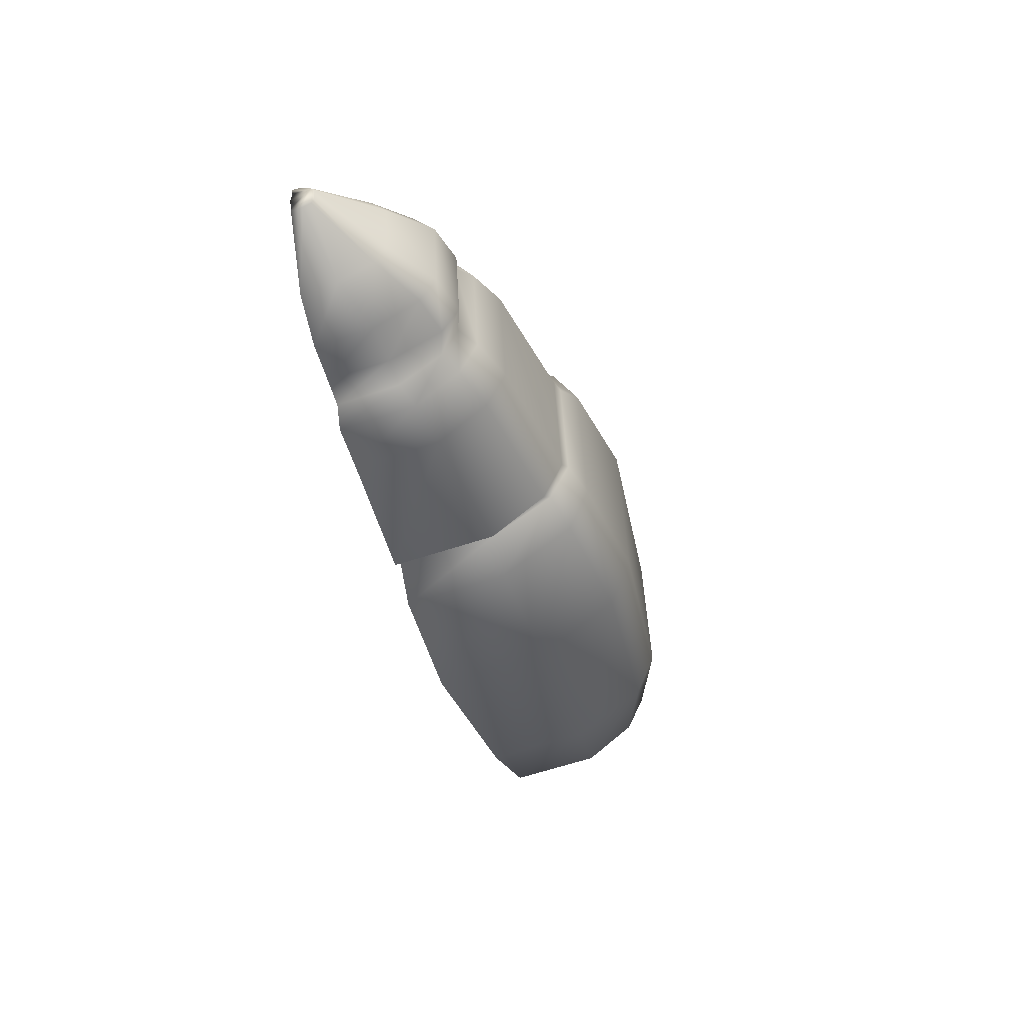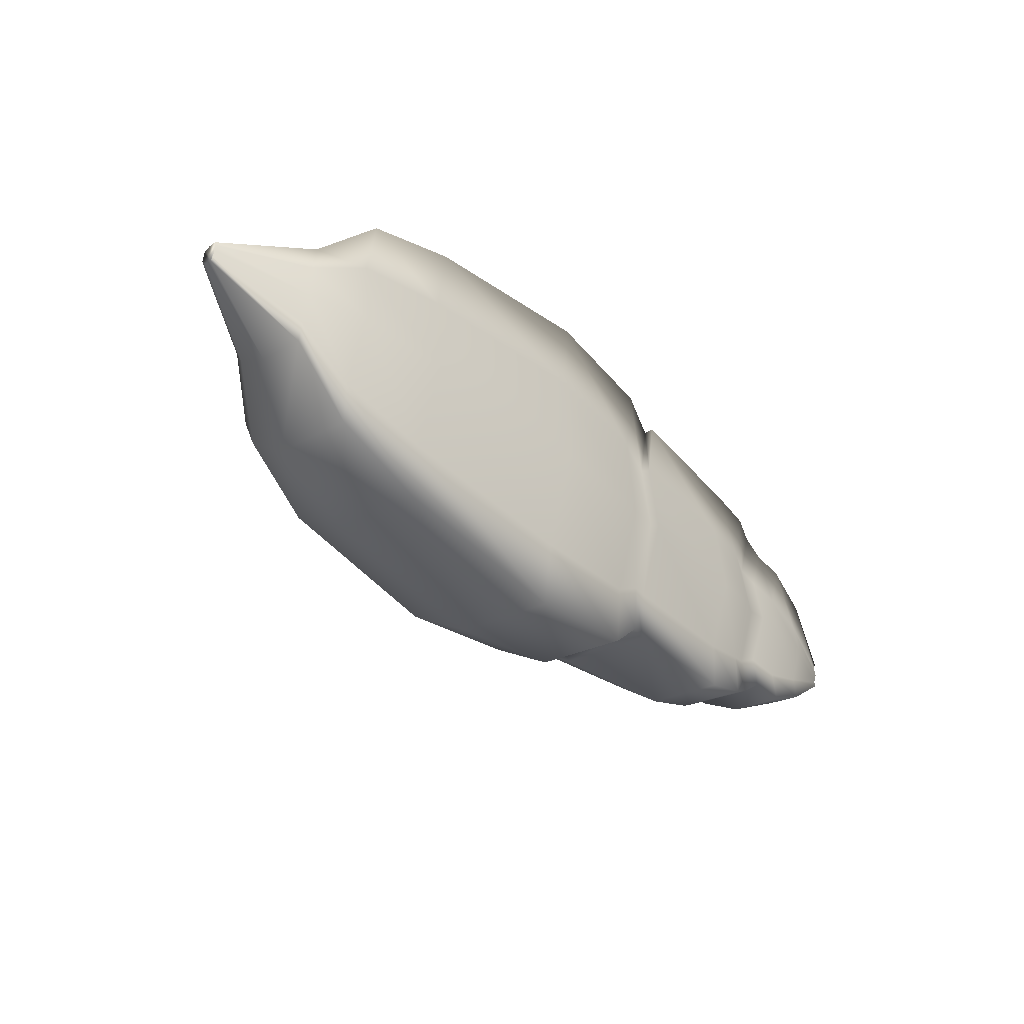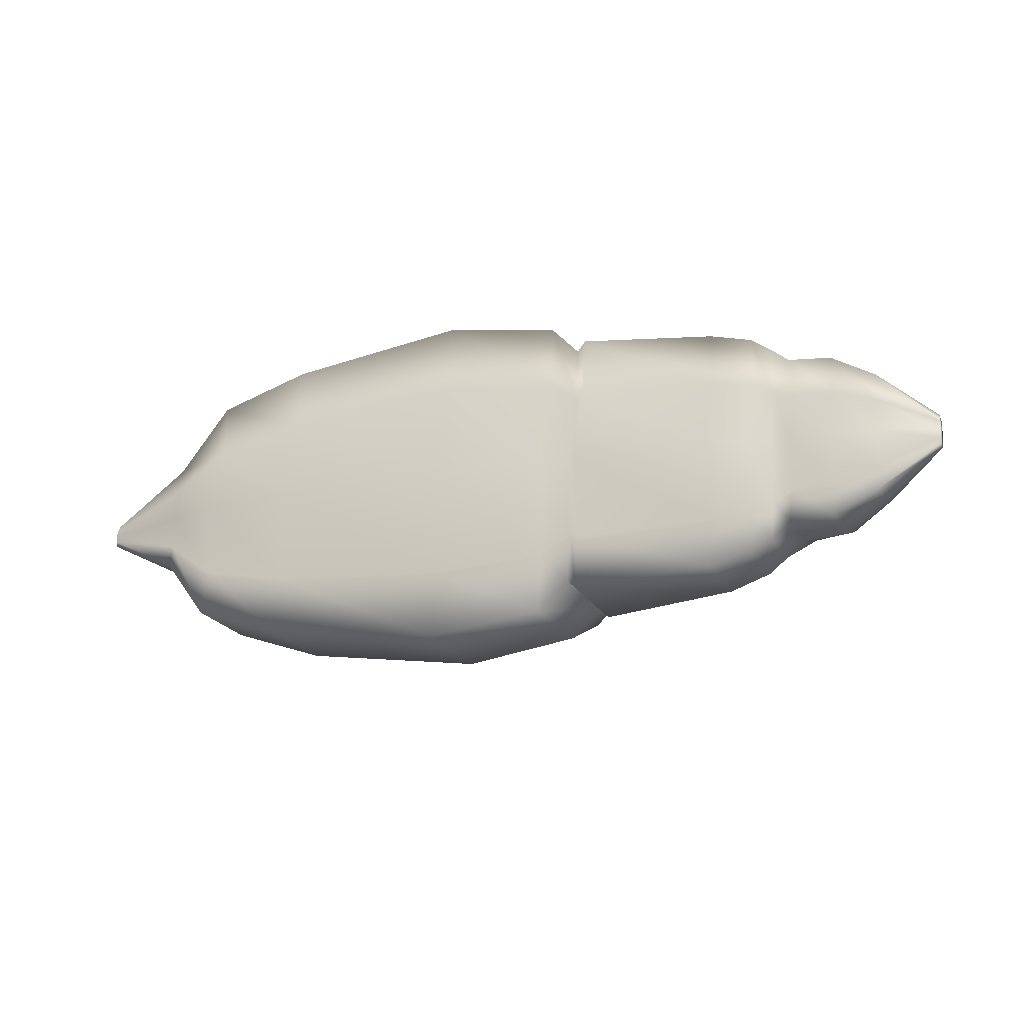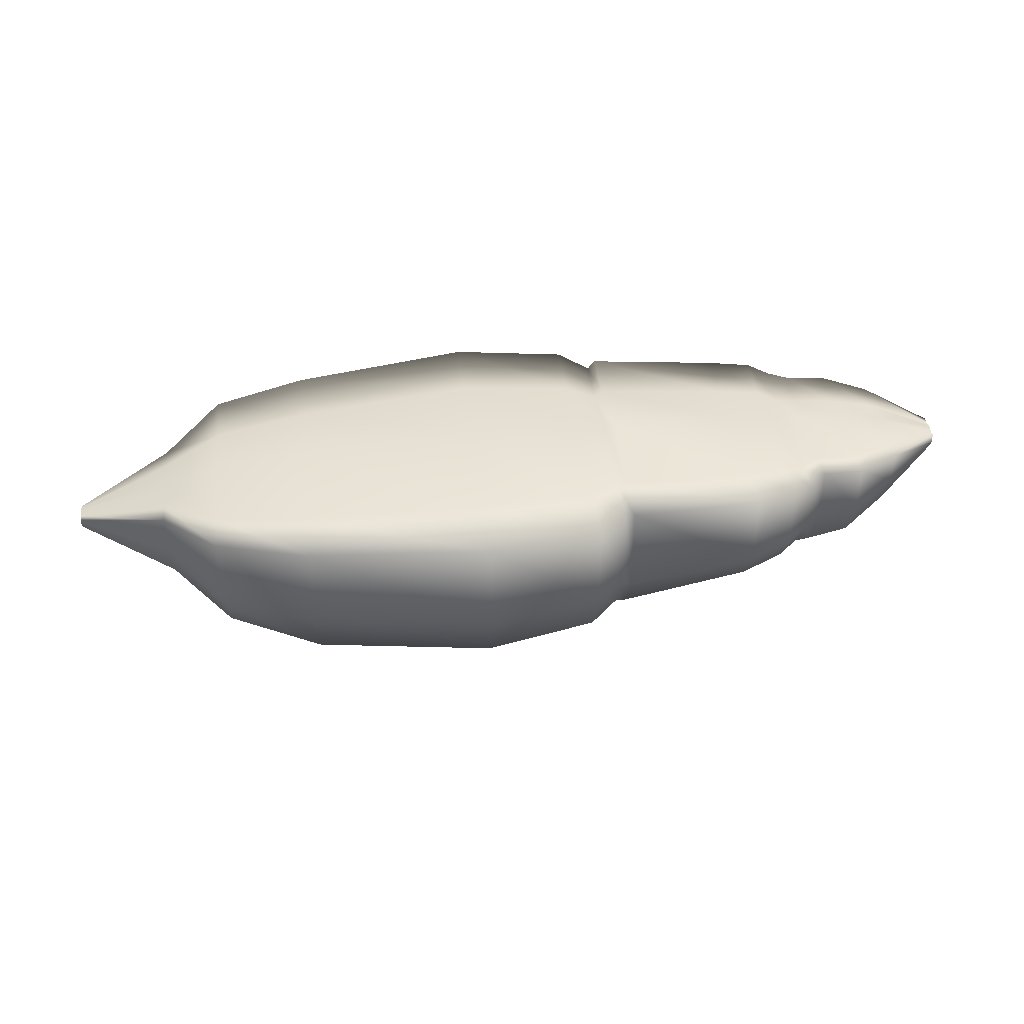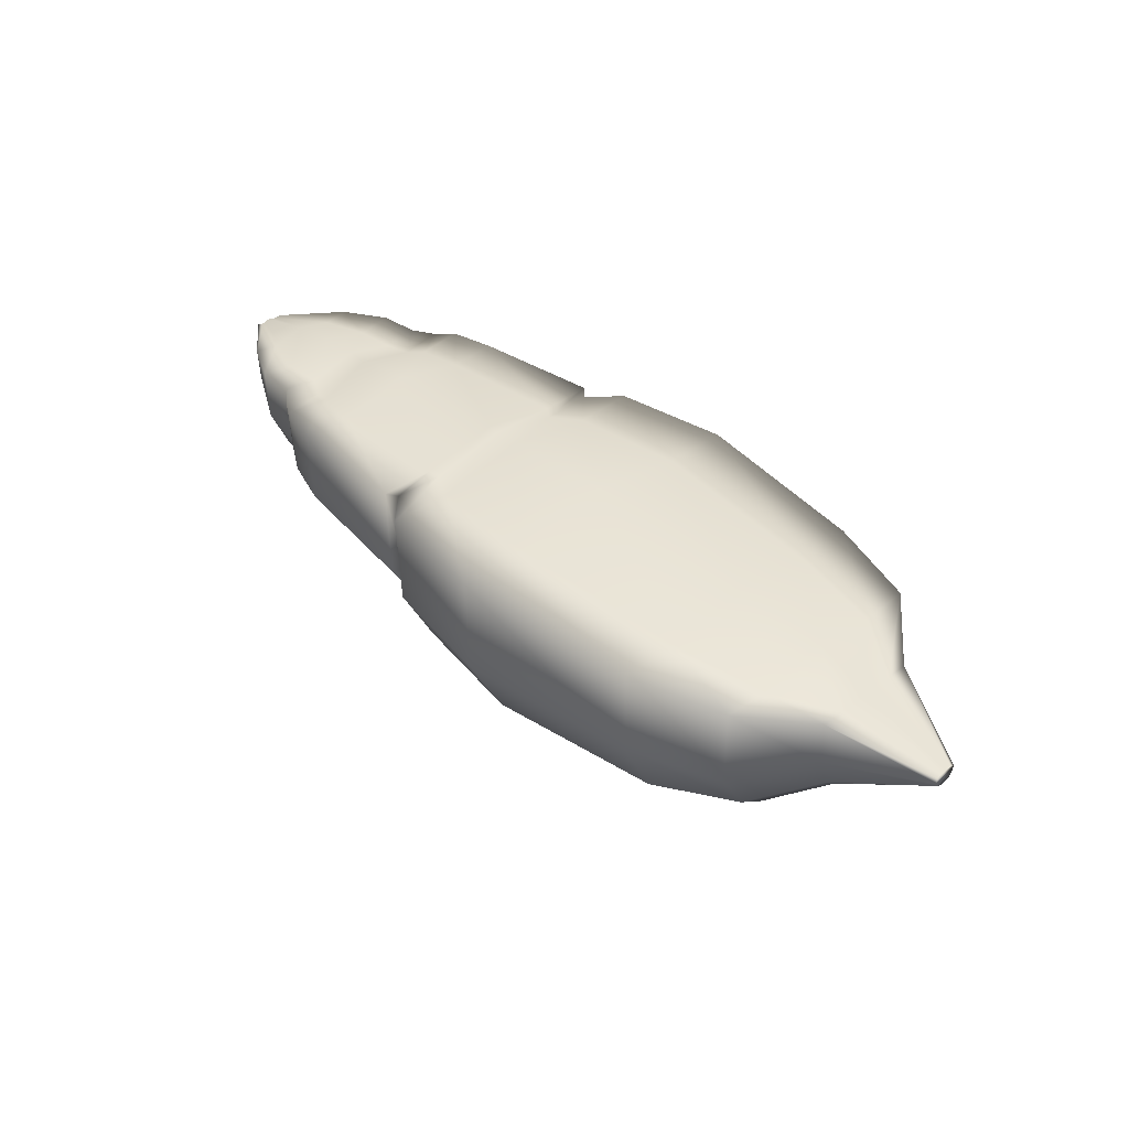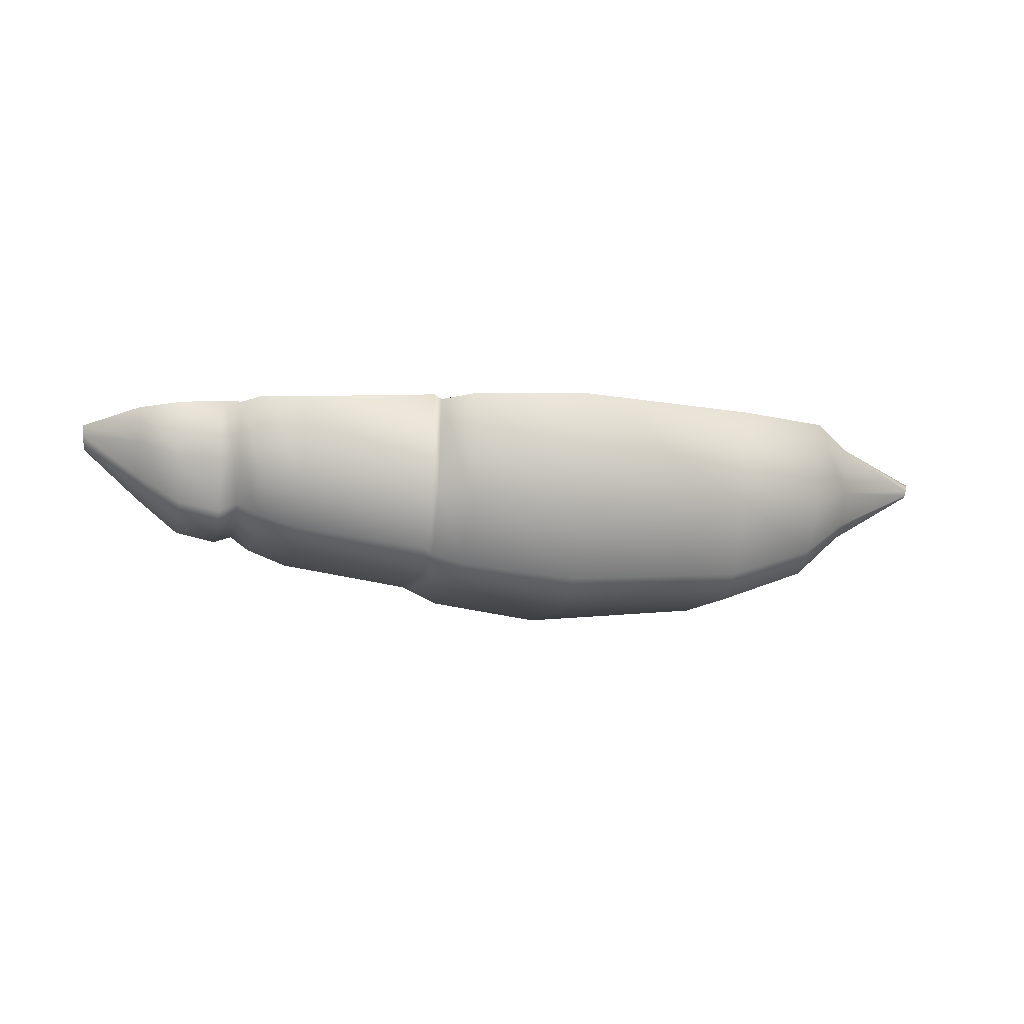
<metadata>
{"format":"obj","ext":"obj","renderer":"f3d","projection":"perspective","resolution":1024,"background":"white","views":[{"elev":-45.5,"azim":105.3,"up":"+Y"},{"elev":-33.8,"azim":-49.1,"up":"+Y"},{"elev":-28.0,"azim":20.4,"up":"+Y"},{"elev":37.5,"azim":-10.9,"up":"+Z"},{"elev":40.0,"azim":-139.3,"up":"+Z"},{"elev":-6.7,"azim":163.8,"up":"+Z"}]}
</metadata>
<code>
v 0.2151 -0.1553 0.09192
v 0.2167 -0.1486 0.04051
v 0.3037 -0.09267 0.0622
v 0.2182 -0.1244 -0.008814
v 0.3031 -0.08666 0.05076
v 0.2203 -0.1002 -0.02469
v 0.3036 -0.08072 0.04714
v 0.2258 -0.02515 -0.02203
v 0.2271 -0.002835 -0.002179
v 0.3052 -0.05674 0.05235
v 0.3049 -0.06225 0.04776
v 0.2288 0.01746 0.04923
v 0.3067 -0.05179 0.06424
v 0.228 0.02031 0.1001
v 0.3064 -0.05119 0.08013
v 0.2254 -0.016 0.0924
v 0.3058 -0.0601 0.0783
v 0.2213 -0.06874 0.1027
v 0.3048 -0.07307 0.08071
v 0.2178 -0.1203 0.08755
v 0.3033 -0.09437 0.07817
v 0.3039 -0.08579 0.07716
v 0.1504 -0.1853 0.09314
v 0.1528 -0.1759 0.01116
v 0.1552 -0.1423 -0.05154
v 0.1582 -0.1087 -0.07441
v 0.1658 -0.004368 -0.07067
v 0.1675 0.02659 -0.0421
v 0.1696 0.05498 0.02354
v 0.1682 0.05872 0.1047
v 0.1647 0.008266 0.09366
v 0.159 -0.06502 0.1086
v 0.1541 -0.1368 0.08677
v 0.09105 -0.1843 0.09564
v 0.09355 -0.1746 0.009687
v 0.09633 -0.1399 -0.06434
v 0.09939 -0.1054 -0.08817
v 0.1072 0.001711 -0.08433
v 0.109 0.03348 -0.05463
v 0.1109 0.06243 0.02252
v 0.1094 0.06627 0.1076
v 0.1058 0.01442 0.09614
v 0.09987 -0.06083 0.1117
v 0.09488 -0.1345 0.08904
v 0.0626 -0.2053 0.0903
v 0.06523 -0.1941 0.003532
v 0.06811 -0.1537 -0.05495
v 0.07164 -0.1128 -0.07885
v 0.08095 0.01399 -0.07454
v 0.08312 0.05175 -0.04444
v 0.08575 0.08665 0.01736
v 0.08432 0.09144 0.1034
v 0.08002 0.03002 0.09159
v 0.07309 -0.05902 0.107
v 0.06711 -0.1463 0.08385
v 0.03246 -0.2209 0.09608
v 0.03562 -0.2082 -0.0109
v 0.04023 -0.1632 -0.0723
v 0.04415 -0.1176 -0.09832
v 0.05456 0.02415 -0.09354
v 0.05701 0.06635 -0.06074
v 0.05856 0.1056 0.004353
v 0.05674 0.1107 0.1105
v 0.05184 0.04204 0.1013
v 0.03741 -0.1551 0.09274
v 0.04411 -0.05748 0.1181
v -0.02869 -0.2331 0.09327
v -0.02518 -0.2191 -0.0257
v -0.02011 -0.1696 -0.09337
v -0.01581 -0.1195 -0.1213
v -0.00437 0.03639 -0.1161
v -0.001661 0.08282 -0.08082
v 4.2e-05 0.1259 -0.0091
v -0.001992 0.1316 0.1089
v -0.007455 0.05593 0.1021
v -0.02332 -0.1608 0.09282
v -0.01594 -0.0535 0.1201
v -0.2224 -0.2358 0.09934
v -0.2183 -0.2203 -0.04617
v -0.2127 -0.1662 -0.1235
v -0.208 -0.1115 -0.1527
v -0.1955 0.05851 -0.1471
v -0.1925 0.1092 -0.11
v -0.1907 0.1562 -0.02844
v -0.1933 0.162 0.1161
v -0.1993 0.07944 0.111
v -0.2166 -0.157 0.101
v -0.2086 -0.03992 0.1298
v -0.234 -0.2222 0.09573
v -0.23 -0.2075 -0.04503
v -0.2244 -0.1568 -0.131
v -0.2201 -0.1057 -0.1593
v -0.2084 0.05331 -0.154
v -0.2056 0.1006 -0.1181
v -0.2043 0.1443 -0.02805
v -0.2068 0.1496 0.1118
v -0.2124 0.07254 0.1055
v -0.2285 -0.1484 0.09597
v -0.221 -0.03905 0.1237
v -0.2792 -0.2624 0.09648
v -0.2749 -0.2449 -0.04753
v -0.2681 -0.1824 -0.1485
v -0.2629 -0.1195 -0.1773
v -0.2485 0.07633 -0.1712
v -0.2449 0.1349 -0.1342
v -0.2431 0.1887 -0.02868
v -0.2456 0.1959 0.1144
v -0.2525 0.1008 0.1087
v -0.2725 -0.1716 0.09798
v -0.2631 -0.03664 0.1268
v -0.4463 -0.2753 0.09656
v -0.439 -0.1748 0.1021
v -0.4286 -0.02531 0.1338
v -0.4169 0.1269 0.1141
v -0.4091 0.2323 0.1166
v -0.4065 0.2242 -0.03992
v -0.4085 0.1645 -0.1554
v -0.4124 0.09967 -0.1958
v -0.4284 -0.1173 -0.2027
v -0.4342 -0.1869 -0.1712
v -0.4416 -0.2561 -0.06094
v -1.04 0.01114 0.01371
v -1.04 0.01578 0.006696
v -0.9069 -0.03742 -0.05755
v -1.04 0.009879 0.02376
v -0.9096 -0.06007 -0.008042
v -1.039 0.02045 0.004676
v -0.9049 -0.01477 -0.07173
v -1.038 0.03495 0.005125
v -0.8998 0.05569 -0.069
v -1.038 0.03931 0.007696
v -0.8986 0.07663 -0.05099
v -1.038 0.04331 0.01508
v -0.8982 0.09582 0.000581
v -1.038 0.04385 0.02504
v -0.8995 0.09816 0.07062
v -1.038 0.03675 0.02749
v -0.902 0.06401 0.0693
v -1.039 0.02654 0.02877
v -0.9057 0.01474 0.06946
v -1.04 0.01652 0.02674
v -0.9092 -0.03393 0.06446
v -0.9116 -0.06661 0.06251
v -0.8288 -0.106 -0.1122
v -0.8338 -0.1537 -0.04447
v -0.8247 -0.05774 -0.1373
v -0.8137 0.09246 -0.1324
v -0.811 0.1372 -0.1005
v -0.8094 0.1787 -0.02898
v -0.8116 0.184 0.09492
v -0.8168 0.1112 0.08458
v -0.8249 0.005811 0.1006
v -0.8321 -0.09763 0.07586
v -0.8374 -0.1674 0.08026
v -0.7025 -0.2052 -0.05541
v -0.7067 -0.222 0.08485
v -0.7002 -0.1347 0.08526
v -0.6912 -0.005161 0.1134
v -0.6811 0.1268 0.09561
v -0.6744 0.2181 0.1023
v -0.6721 0.2112 -0.03712
v -0.6737 0.1596 -0.142
v -0.6771 0.1034 -0.1779
v -0.6909 -0.08471 -0.1839
v -0.696 -0.1451 -0.1558
f 21 1 3
f 3 2 5
f 5 4 7
f 11 8 10
f 7 6 11
f 10 9 13
f 13 12 15
f 15 14 17
f 17 16 19
f 22 20 21
f 19 18 22
f 1 23 2
f 2 24 4
f 4 25 6
f 8 27 9
f 6 26 8
f 9 28 12
f 12 29 14
f 14 30 16
f 16 31 18
f 20 33 1
f 18 32 20
f 23 34 24
f 24 35 25
f 25 36 26
f 27 38 28
f 26 37 27
f 28 39 29
f 29 40 30
f 30 41 31
f 31 42 32
f 33 44 23
f 32 43 33
f 34 45 35
f 35 46 36
f 36 47 37
f 37 48 38
f 38 49 39
f 39 50 40
f 40 51 41
f 41 52 42
f 42 53 43
f 44 55 34
f 43 54 44
f 3 10 21
f 7 10 5
f 15 10 13
f 19 10 17
f 22 10 19
f 57 46 56
f 58 47 57
f 59 48 58
f 60 49 59
f 61 50 60
f 62 51 61
f 63 52 62
f 64 53 63
f 66 54 64
f 56 45 65
f 65 55 66
f 68 57 67
f 69 58 68
f 70 59 69
f 71 60 70
f 72 61 71
f 73 62 72
f 74 63 73
f 75 64 74
f 77 66 75
f 67 56 76
f 76 65 77
f 79 68 78
f 80 69 79
f 81 70 80
f 82 71 81
f 83 72 82
f 84 73 83
f 85 74 84
f 86 75 85
f 88 77 86
f 78 67 87
f 87 76 88
f 90 79 89
f 91 80 90
f 92 81 91
f 93 82 92
f 94 83 93
f 95 84 94
f 96 85 95
f 97 86 96
f 99 88 97
f 89 78 98
f 98 87 99
f 101 90 100
f 102 91 101
f 103 92 102
f 104 93 103
f 105 94 104
f 106 95 105
f 107 96 106
f 108 97 107
f 110 99 108
f 100 89 109
f 109 98 110
f 121 101 111
f 111 100 112
f 112 109 113
f 113 110 114
f 114 108 115
f 115 107 116
f 116 106 117
f 117 105 118
f 118 104 119
f 119 103 120
f 120 102 121
f 126 122 124
f 143 125 126
f 124 123 128
f 128 127 130
f 130 129 132
f 132 131 134
f 134 133 136
f 136 135 138
f 138 137 140
f 140 139 142
f 142 141 143
f 145 126 144
f 154 143 145
f 144 124 146
f 146 128 147
f 147 130 148
f 148 132 149
f 149 134 150
f 150 136 151
f 151 138 152
f 152 140 153
f 153 142 154
f 156 154 155
f 157 153 156
f 158 152 157
f 159 151 158
f 160 150 159
f 161 149 160
f 162 148 161
f 163 147 162
f 164 146 163
f 165 144 164
f 155 145 165
f 125 127 123
f 125 131 129
f 125 135 133
f 125 139 137
f 121 111 156
f 111 112 157
f 112 113 158
f 113 114 159
f 114 115 160
f 115 116 161
f 116 117 162
f 117 118 163
f 118 119 164
f 119 120 165
f 120 121 155
f 165 120 155
f 164 119 165
f 163 118 164
f 162 117 163
f 161 116 162
f 160 115 161
f 159 114 160
f 158 113 159
f 157 112 158
f 156 111 157
f 155 121 156
f 125 141 139
f 125 137 135
f 125 133 131
f 125 129 127
f 125 123 122
f 144 165 145
f 146 164 144
f 147 163 146
f 148 162 147
f 149 161 148
f 150 160 149
f 151 159 150
f 152 158 151
f 153 157 152
f 154 156 153
f 145 155 154
f 143 154 142
f 142 153 140
f 140 152 138
f 138 151 136
f 136 150 134
f 134 149 132
f 132 148 130
f 130 147 128
f 128 146 124
f 126 145 143
f 124 144 126
f 125 143 141
f 141 142 139
f 139 140 137
f 137 138 135
f 135 136 133
f 133 134 131
f 131 132 129
f 129 130 127
f 127 128 123
f 122 126 125
f 123 124 122
f 101 121 102
f 102 120 103
f 103 119 104
f 104 118 105
f 105 117 106
f 106 116 107
f 107 115 108
f 108 114 110
f 110 113 109
f 109 112 100
f 100 111 101
f 99 110 98
f 98 109 89
f 97 108 99
f 96 107 97
f 95 106 96
f 94 105 95
f 93 104 94
f 92 103 93
f 91 102 92
f 90 101 91
f 89 100 90
f 88 99 87
f 87 98 78
f 86 97 88
f 85 96 86
f 84 95 85
f 83 94 84
f 82 93 83
f 81 92 82
f 80 91 81
f 79 90 80
f 78 89 79
f 77 88 76
f 76 87 67
f 75 86 77
f 74 85 75
f 73 84 74
f 72 83 73
f 71 82 72
f 70 81 71
f 69 80 70
f 68 79 69
f 67 78 68
f 66 77 65
f 65 76 56
f 64 75 66
f 63 74 64
f 62 73 63
f 61 72 62
f 60 71 61
f 59 70 60
f 58 69 59
f 57 68 58
f 56 67 57
f 54 66 55
f 55 65 45
f 53 64 54
f 52 63 53
f 51 62 52
f 50 61 51
f 49 60 50
f 48 59 49
f 47 58 48
f 46 57 47
f 45 56 46
f 21 10 22
f 17 10 15
f 11 10 7
f 5 10 3
f 55 44 54
f 45 34 55
f 54 43 53
f 53 42 52
f 52 41 51
f 51 40 50
f 50 39 49
f 49 38 48
f 48 37 47
f 47 36 46
f 46 35 45
f 44 33 43
f 34 23 44
f 43 32 42
f 42 31 41
f 41 30 40
f 40 29 39
f 38 27 37
f 39 28 38
f 37 26 36
f 36 25 35
f 35 24 34
f 33 20 32
f 23 1 33
f 32 18 31
f 31 16 30
f 30 14 29
f 29 12 28
f 27 8 26
f 28 9 27
f 26 6 25
f 25 4 24
f 24 2 23
f 20 22 18
f 1 21 20
f 18 19 16
f 16 17 14
f 14 15 12
f 12 13 9
f 8 11 6
f 9 10 8
f 6 7 4
f 4 5 2
f 2 3 1

</code>
